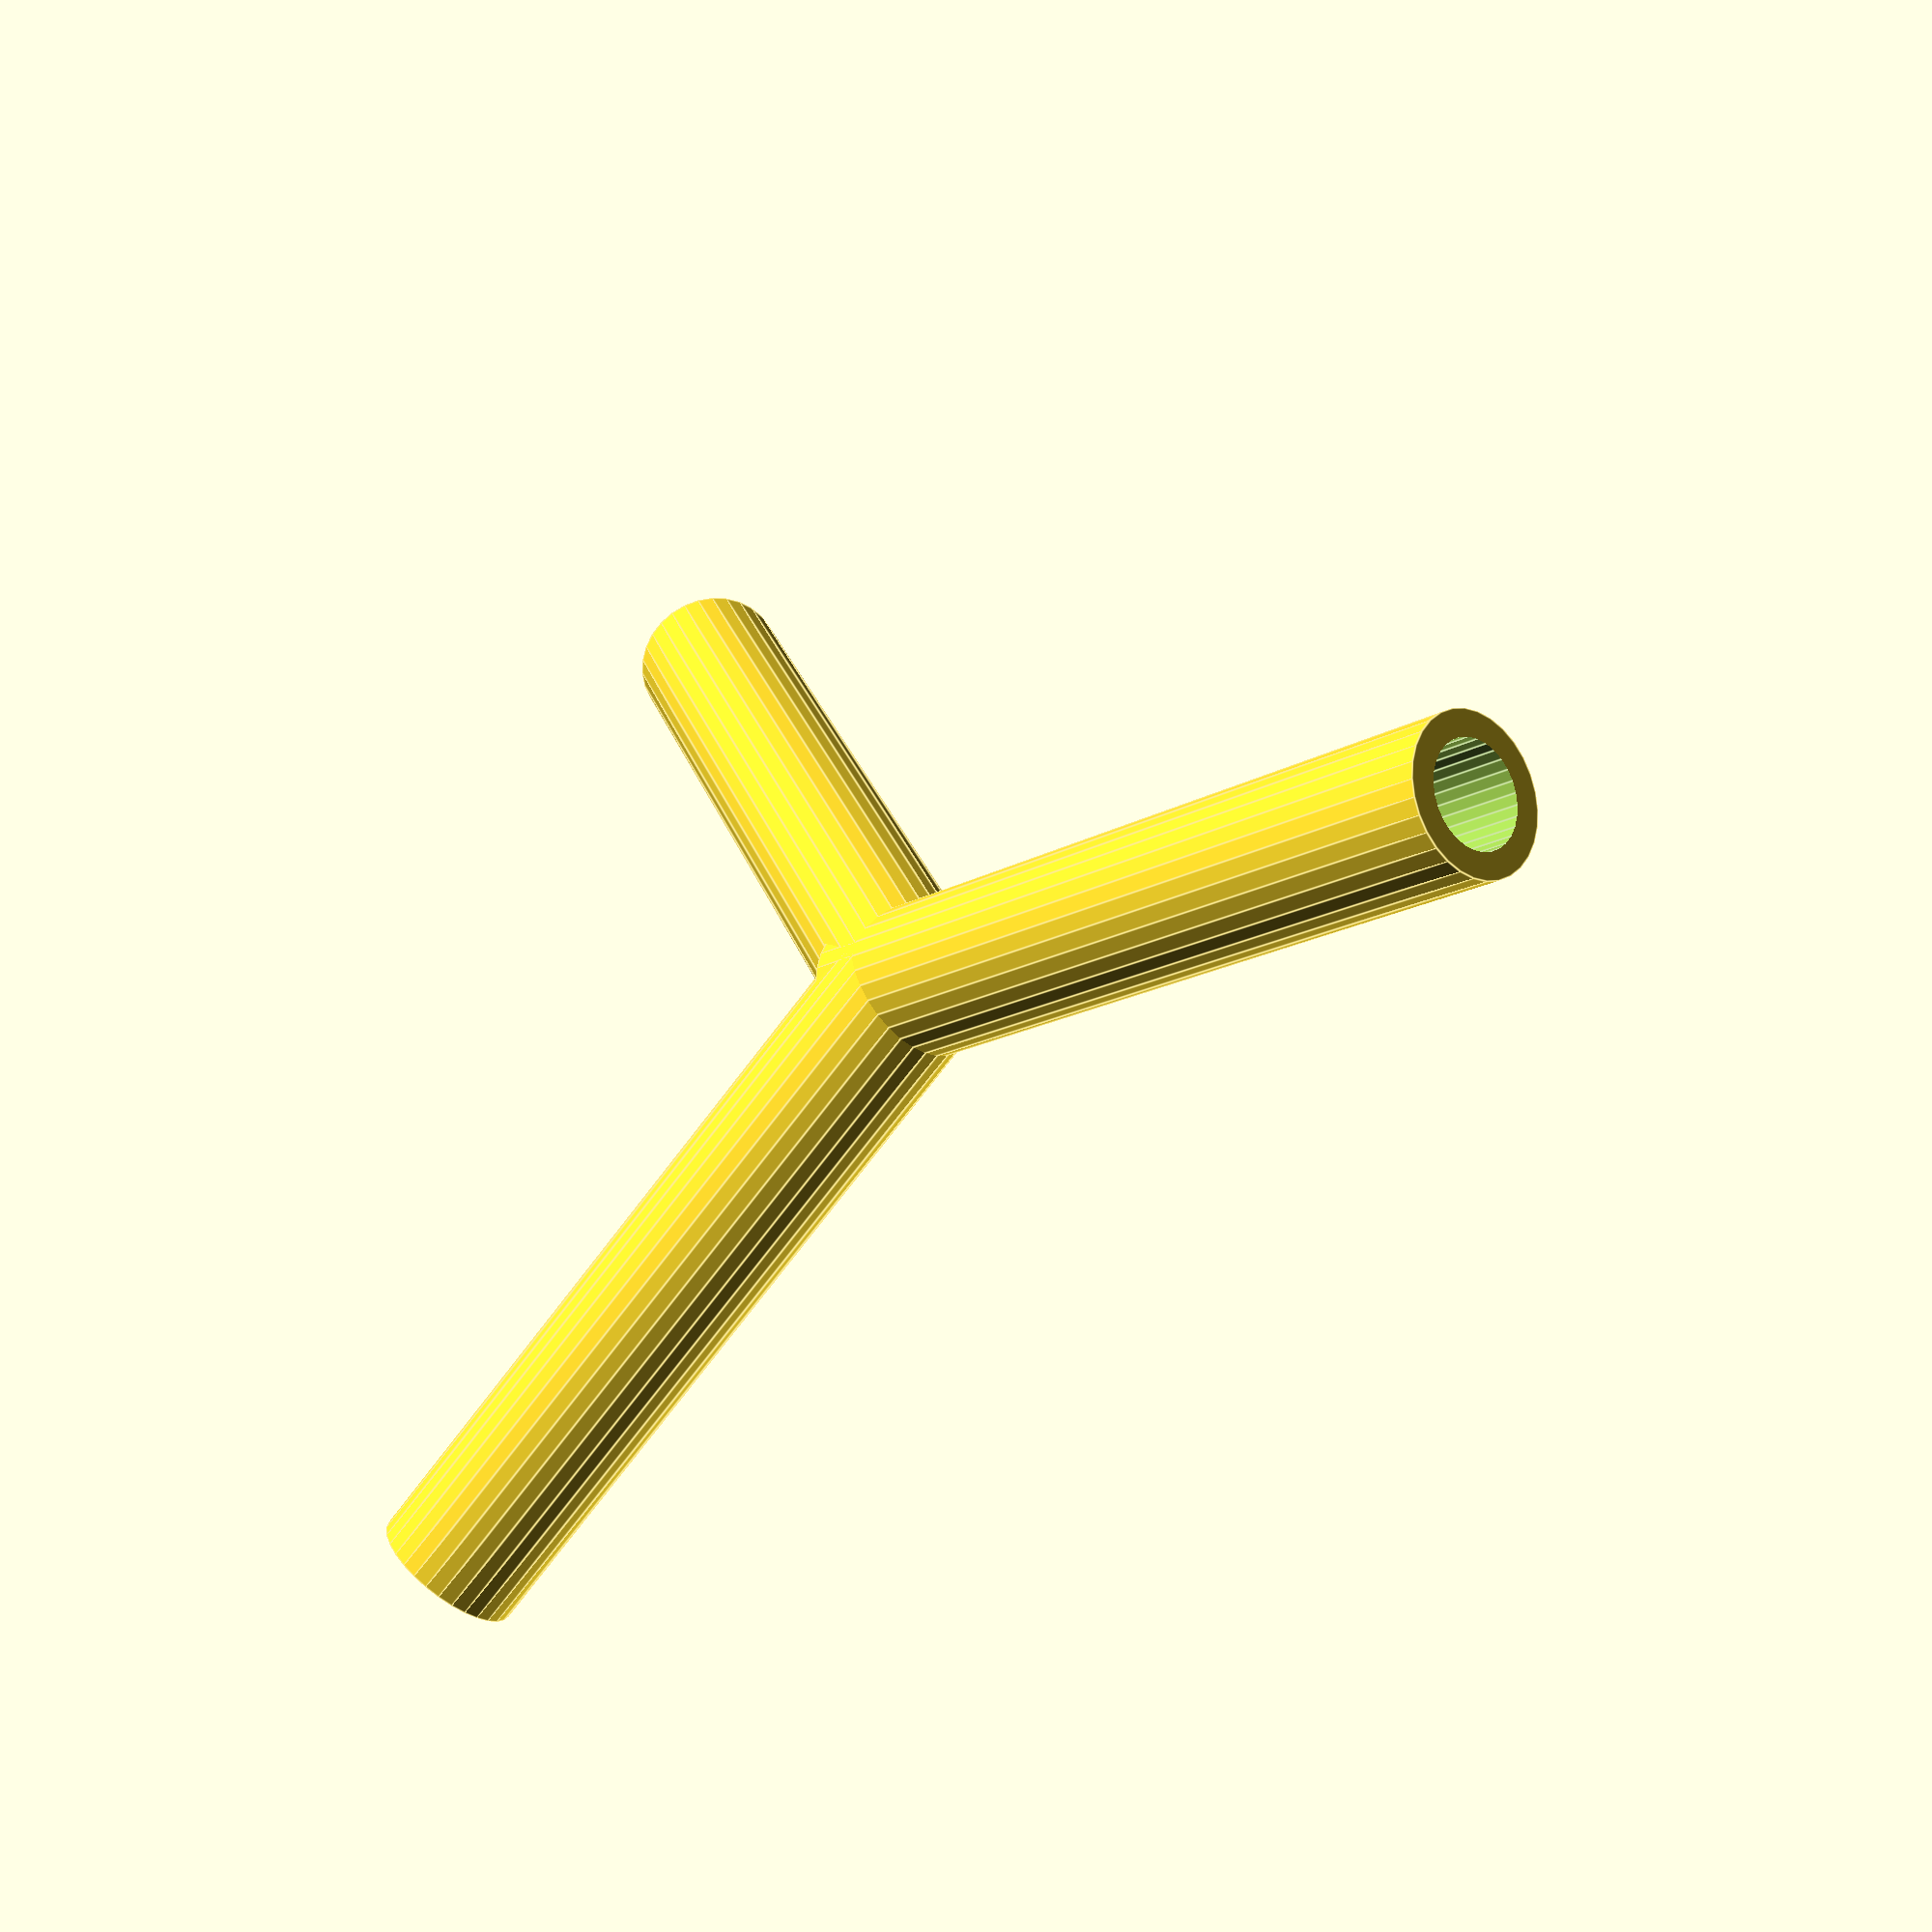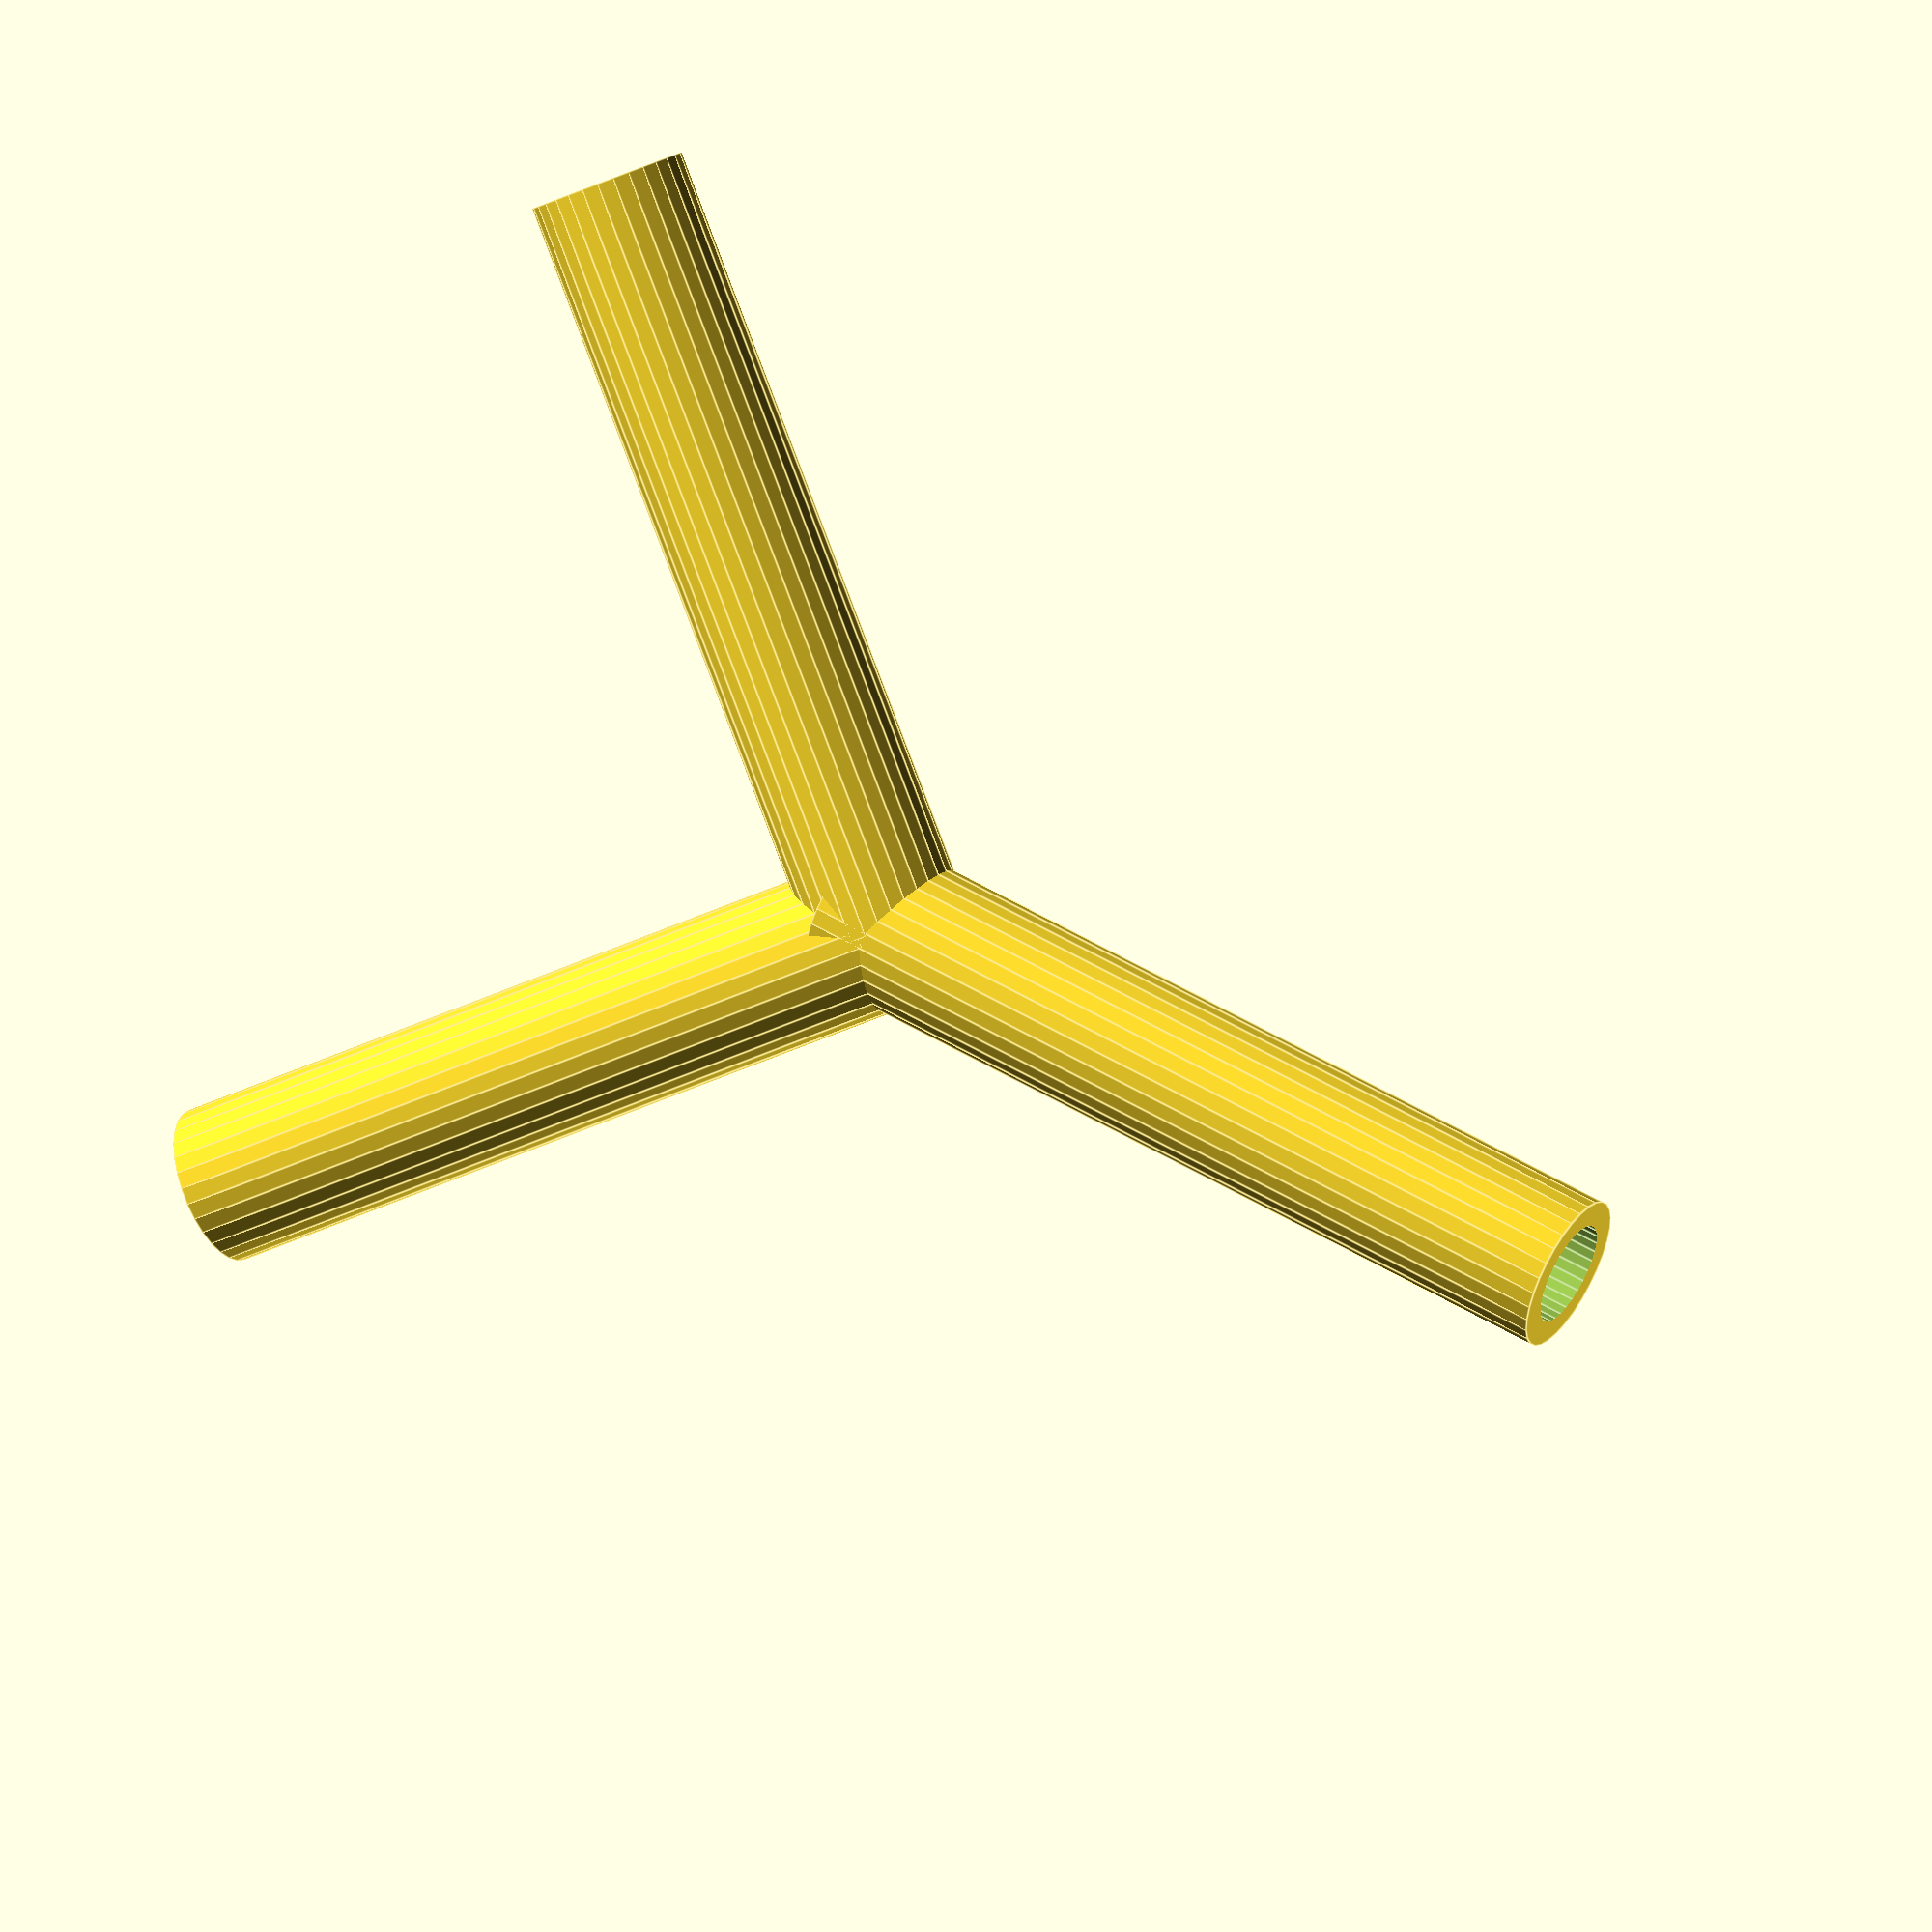
<openscad>
tubeInnerDia = 2;
tubeLen = 15;

$fn=30;

module y(innerDia=tubeInnerDia,length=tubeLen){
    translate([0,0,-length]){
        cylinder(d=innerDia,h=length+1);
    }//end translate
    rotate([0,45,0]){
        cylinder(d=innerDia,h=length);
    }//end rotate

    rotate([0,-45,0]){
    cylinder(d=innerDia,h=length);
    }//end rotate
    
}//end module




difference(){
y(innerDia=tubeInnerDia+1,length=tubeLen);
y(length=tubeLen+2);


}//end differece
</openscad>
<views>
elev=196.3 azim=73.5 roll=39.8 proj=p view=edges
elev=125.2 azim=229.3 roll=58.0 proj=o view=edges
</views>
